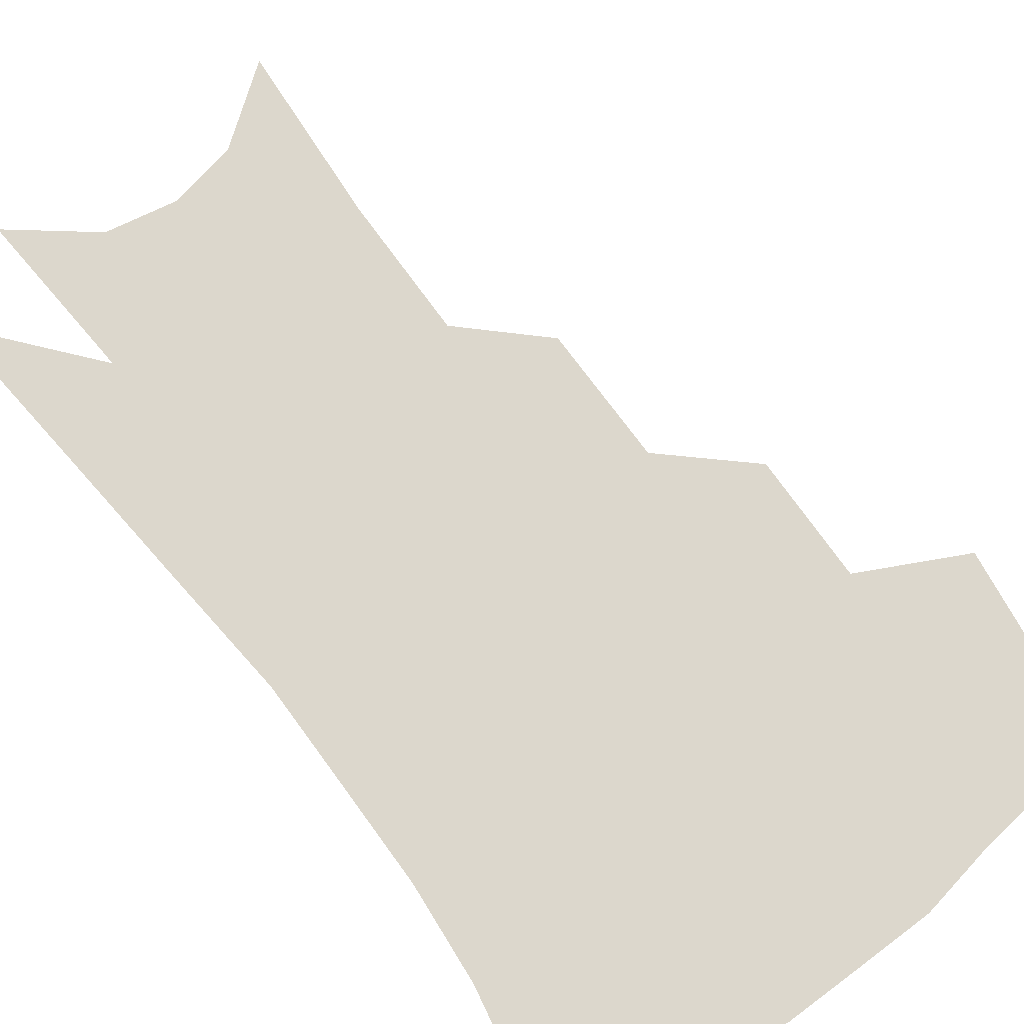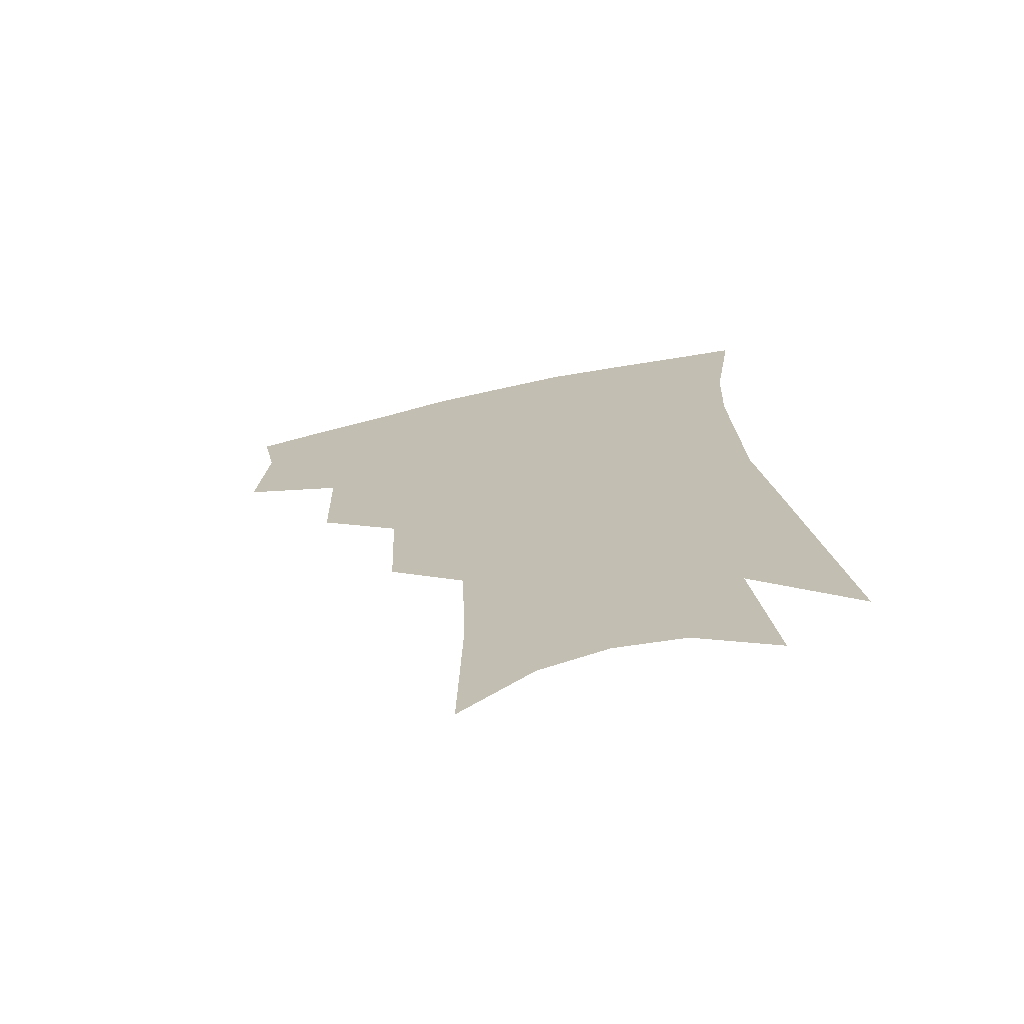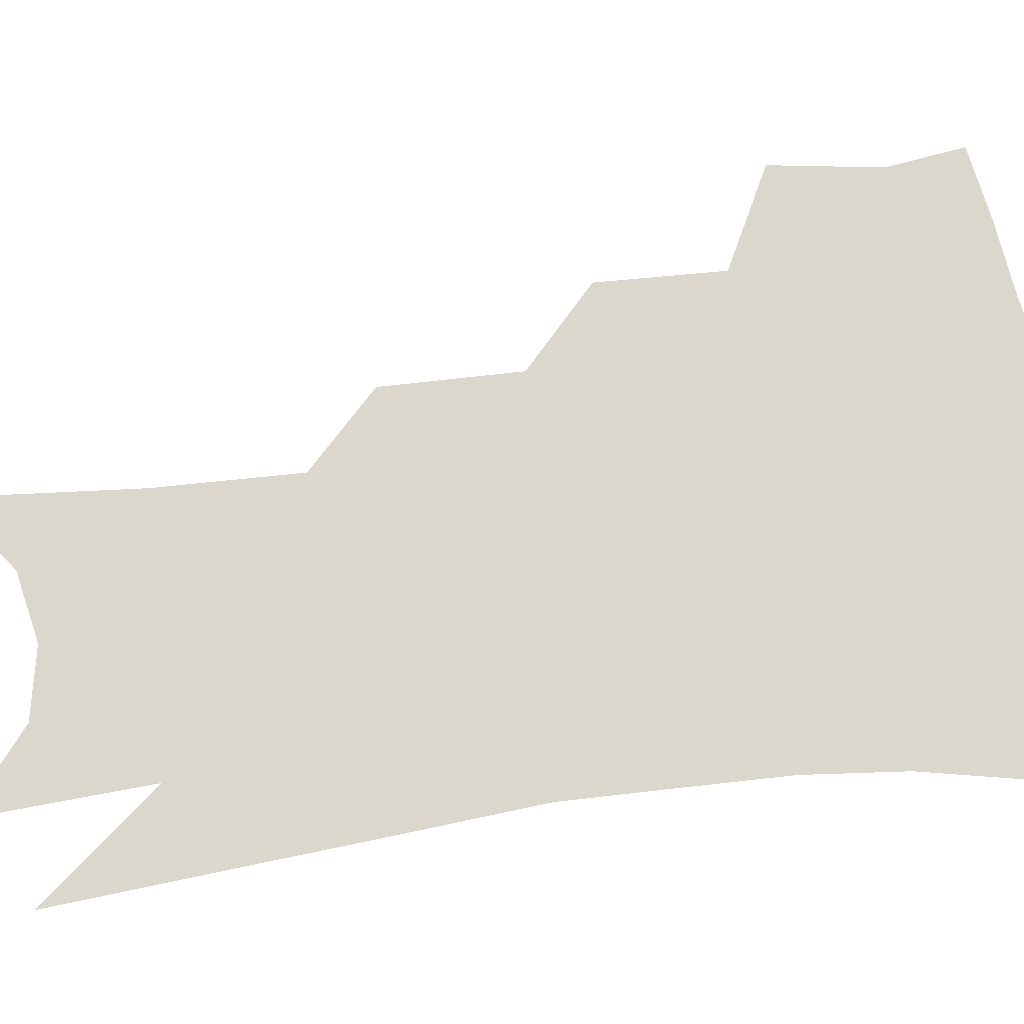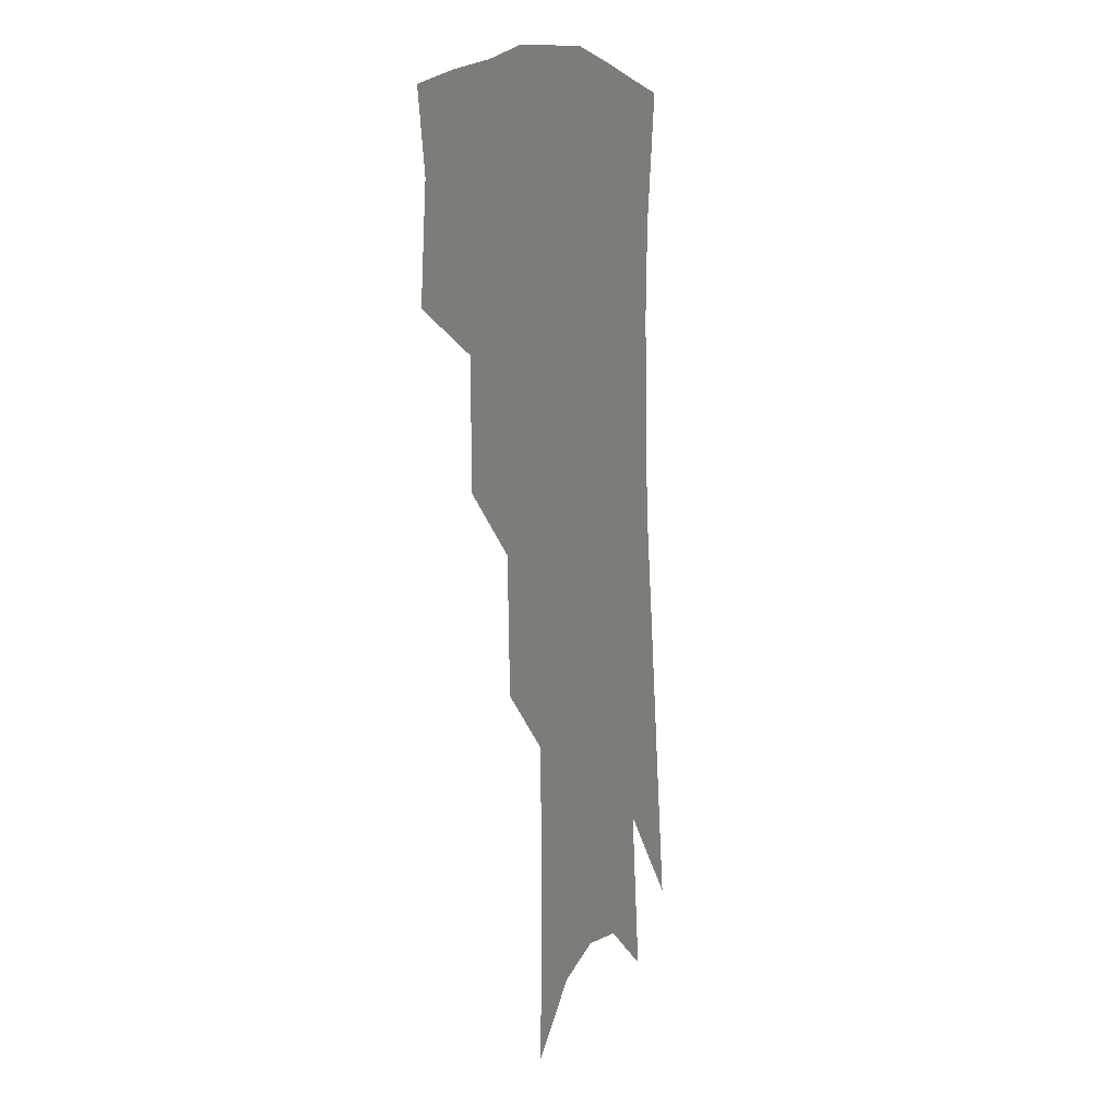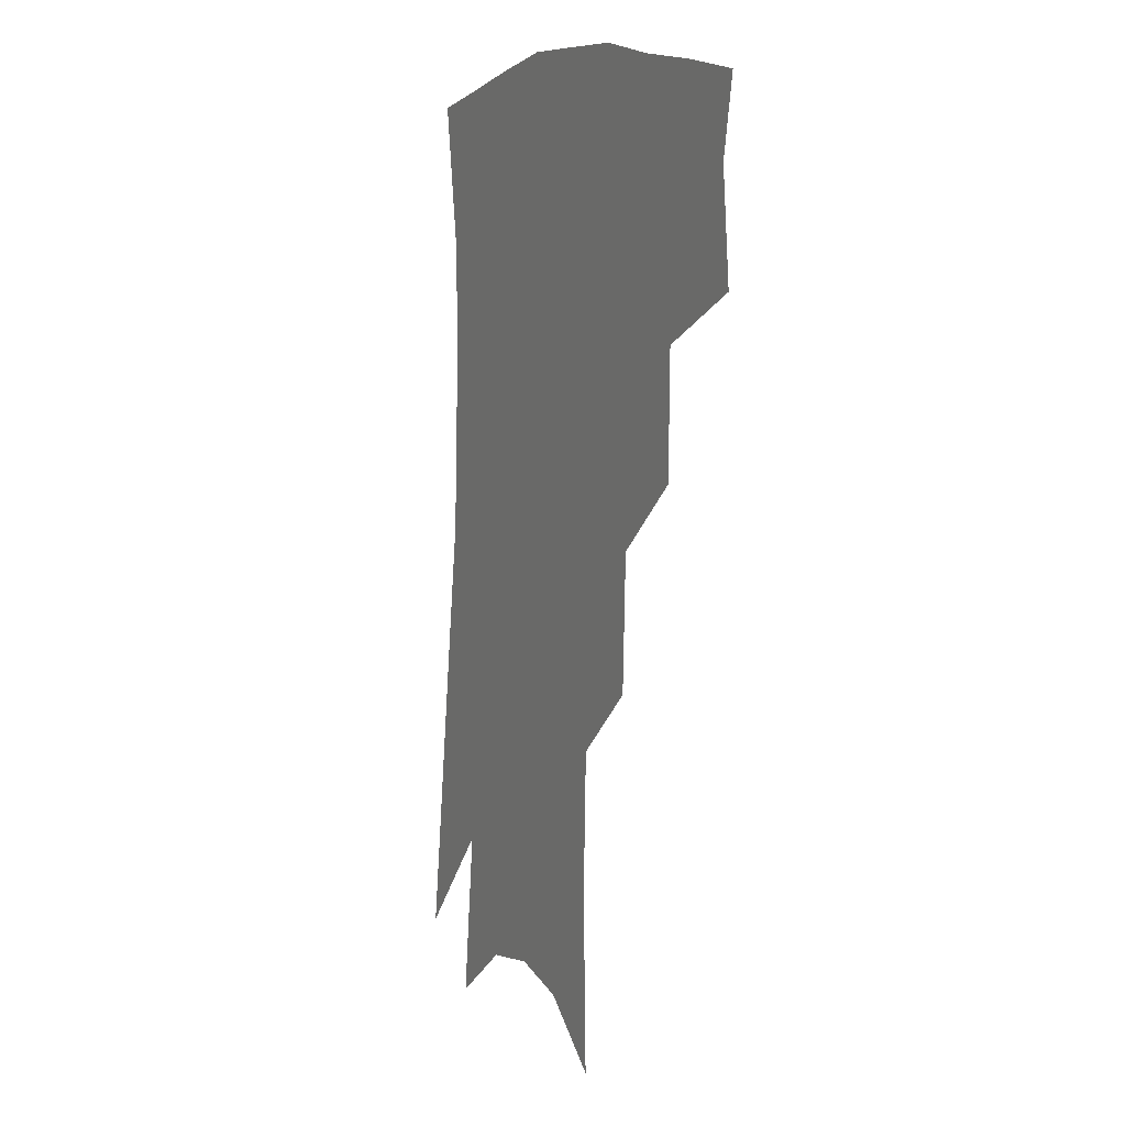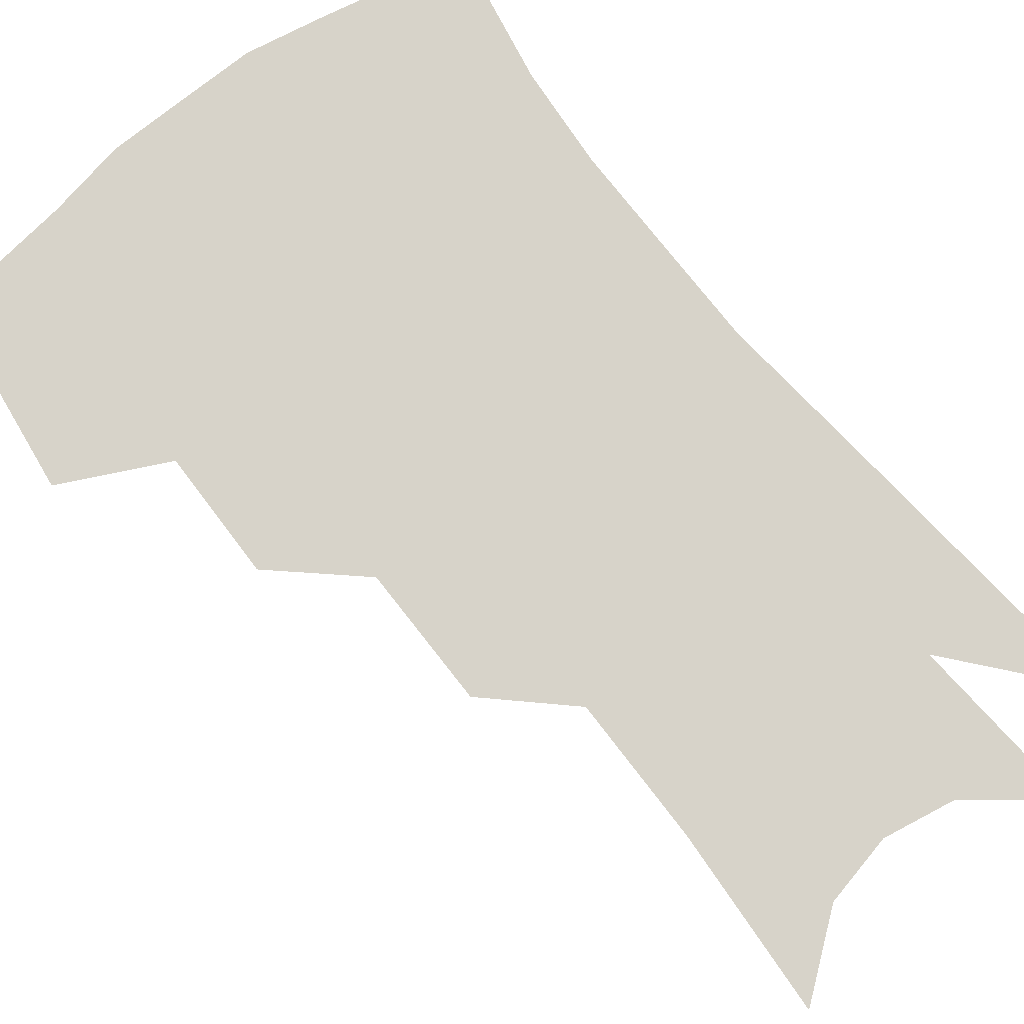
<metadata>
{"format":"obj","ext":"obj","renderer":"f3d","projection":"perspective","resolution":1024,"background":"white","views":[{"elev":72.8,"azim":146.1,"up":"+Z"},{"elev":-70.8,"azim":11.8,"up":"+Y"},{"elev":72.8,"azim":85.8,"up":"+Z"},{"elev":8.6,"azim":-68.5,"up":"+Y"},{"elev":5.5,"azim":-116.3,"up":"+Y"},{"elev":76.1,"azim":-35.8,"up":"+Z"}]}
</metadata>
<code>
v 475.8 344.8 0
v 479.1 379.7 0
v 474.3 404.1 0
v 509.2 290.7 0
v 508.4 330.3 0
v 507.2 361 0
v 503.4 384.8 0
v 498.4 409.3 0
v 536.8 226.1 0
v 535.1 269.2 0
v 532.7 305.5 0
v 532.5 340.7 0
v 530.3 365.4 0
v 527 388.9 0
v 522.8 413.3 0
v 561.1 103.1 0
v 562.5 160 0
v 561.1 205.1 0
v 558.9 248.9 0
v 556.5 283.2 0
v 555.8 318 0
v 554.4 344.2 0
v 553.6 369.1 0
v 551 392 0
v 546.9 419 0
v 584.1 122.3 0
v 583.1 172.4 0
v 580.7 215 0
v 578.5 256.2 0
v 577.3 293 0
v 576.8 323.5 0
v 576.5 348.3 0
v 575.9 370.8 0
v 574.9 393.4 0
v 571.5 420.3 0
v 605.7 128 0
v 603 180.5 0
v 600 223.4 0
v 598 261.8 0
v 596.9 296.1 0
v 596.8 324.1 0
v 597.3 349 0
v 598.4 372.5 0
v 597.9 394.4 0
v 595.3 421.4 0
v 628 124.9 0
v 623.7 176.5 0
v 619.6 222.1 0
v 617.4 260 0
v 616.4 292.5 0
v 616.3 323 0
v 617.5 349.7 0
v 619.4 372 0
v 621.1 393.1 0
v 620.3 417.8 0
v 653.6 106.5 0
v 647.5 161 0
v 640.9 212.5 0
v 638.5 250 0
v 636.6 285 0
v 635.7 318 0
v 636.8 346.3 0
v 639.7 369.8 0
v 642.6 391.5 0
v 644 413.7 0
v 679.8 125.6 0
v 672.8 177.7 0
v 666.7 223.5 0
v 660.6 267.4 0
v 659.3 300.8 0
v 658 334.6 0
v 659.3 366.3 0
v 662.7 389.2 0
v 665.8 410.3 0
f 5 6 1
f 1 6 2
f 6 7 2
f 2 7 3
f 7 8 3
f 10 11 4
f 4 11 5
f 11 12 5
f 5 12 6
f 12 13 6
f 6 13 7
f 13 14 7
f 7 14 8
f 14 15 8
f 18 19 9
f 9 19 10
f 19 20 10
f 10 20 11
f 20 21 11
f 11 21 12
f 21 22 12
f 12 22 13
f 22 23 13
f 13 23 14
f 23 24 14
f 14 24 15
f 24 25 15
f 16 26 17
f 26 27 17
f 17 27 18
f 27 28 18
f 18 28 19
f 28 29 19
f 19 29 20
f 29 30 20
f 20 30 21
f 30 31 21
f 21 31 22
f 31 32 22
f 22 32 23
f 32 33 23
f 23 33 24
f 33 34 24
f 24 34 25
f 34 35 25
f 26 36 27
f 36 37 27
f 27 37 28
f 37 38 28
f 28 38 29
f 38 39 29
f 29 39 30
f 39 40 30
f 30 40 31
f 40 41 31
f 31 41 32
f 41 42 32
f 32 42 33
f 42 43 33
f 33 43 34
f 43 44 34
f 34 44 35
f 44 45 35
f 36 46 37
f 46 47 37
f 37 47 38
f 47 48 38
f 38 48 39
f 48 49 39
f 39 49 40
f 49 50 40
f 40 50 41
f 50 51 41
f 41 51 42
f 51 52 42
f 42 52 43
f 52 53 43
f 43 53 44
f 53 54 44
f 44 54 45
f 54 55 45
f 46 56 47
f 56 57 47
f 47 57 48
f 57 58 48
f 48 58 49
f 58 59 49
f 49 59 50
f 59 60 50
f 50 60 51
f 60 61 51
f 51 61 52
f 61 62 52
f 52 62 53
f 62 63 53
f 53 63 54
f 63 64 54
f 54 64 55
f 64 65 55
f 57 66 58
f 66 67 58
f 58 67 59
f 67 68 59
f 59 68 60
f 68 69 60
f 60 69 61
f 69 70 61
f 61 70 62
f 70 71 62
f 62 71 63
f 71 72 63
f 63 72 64
f 72 73 64
f 64 73 65
f 73 74 65

</code>
